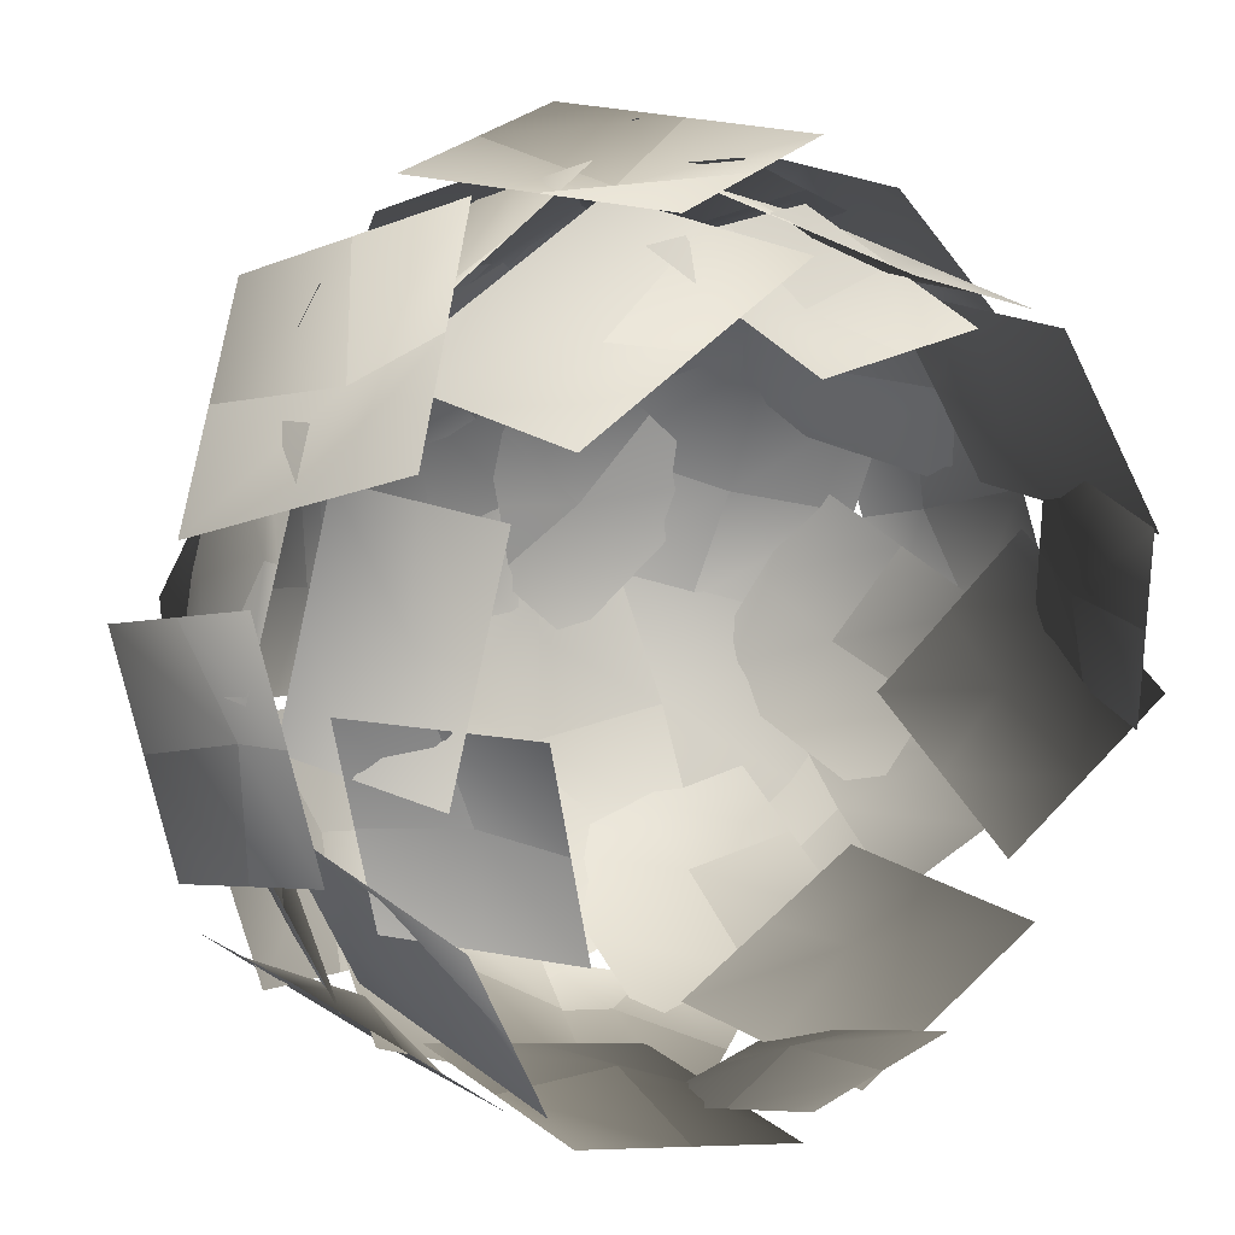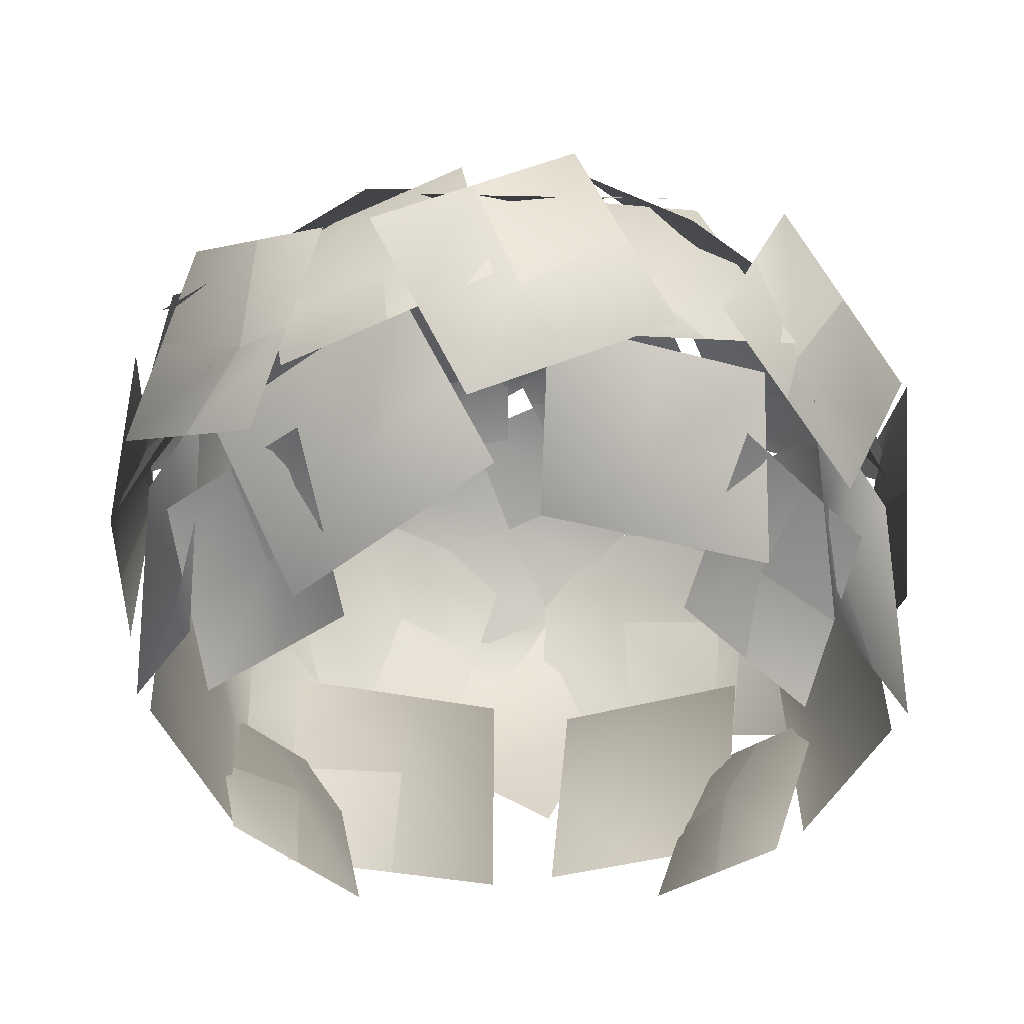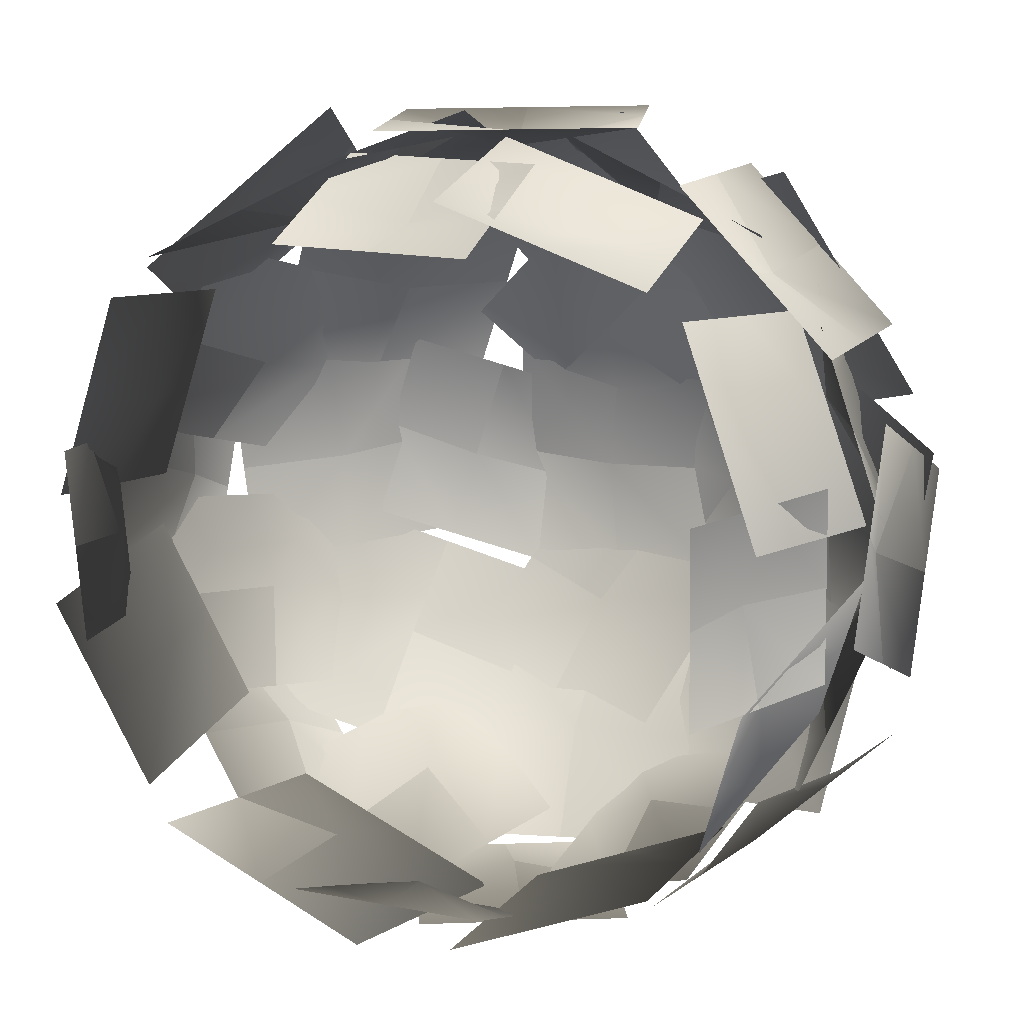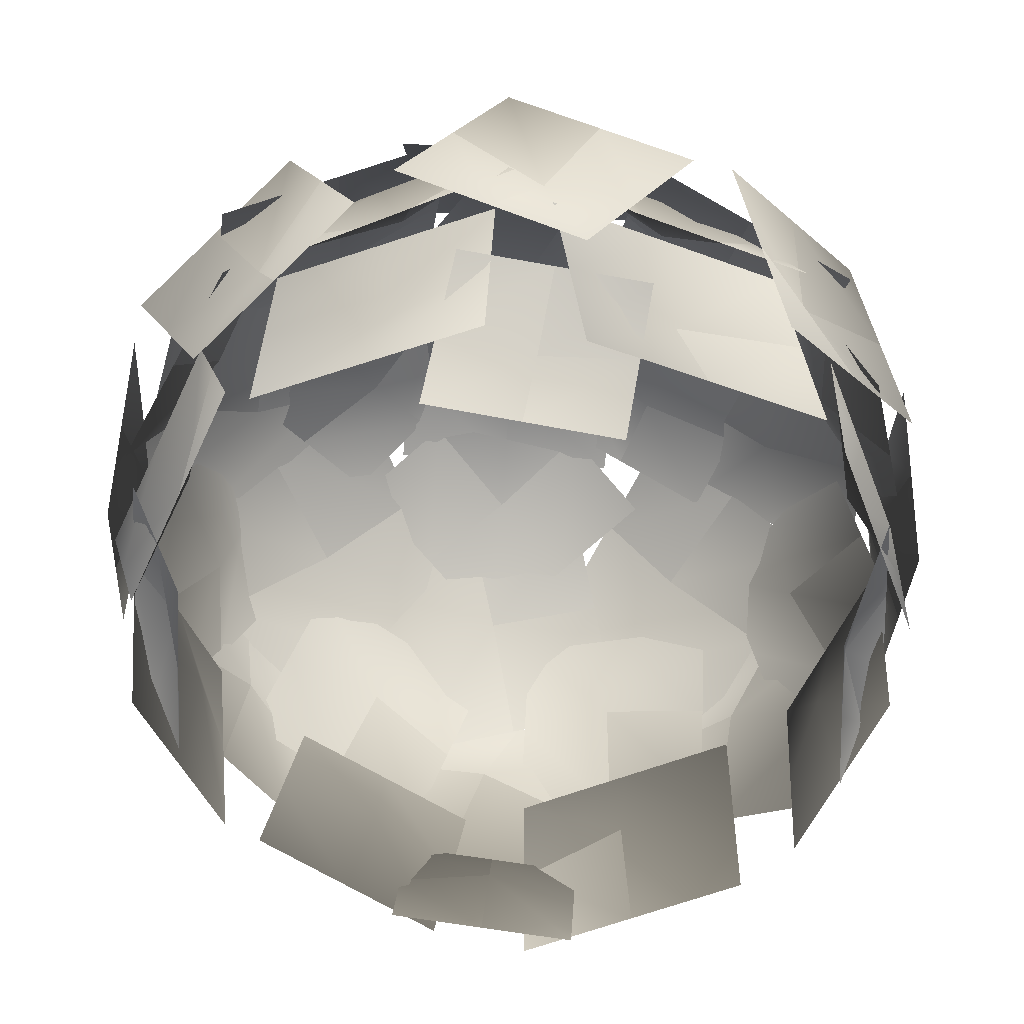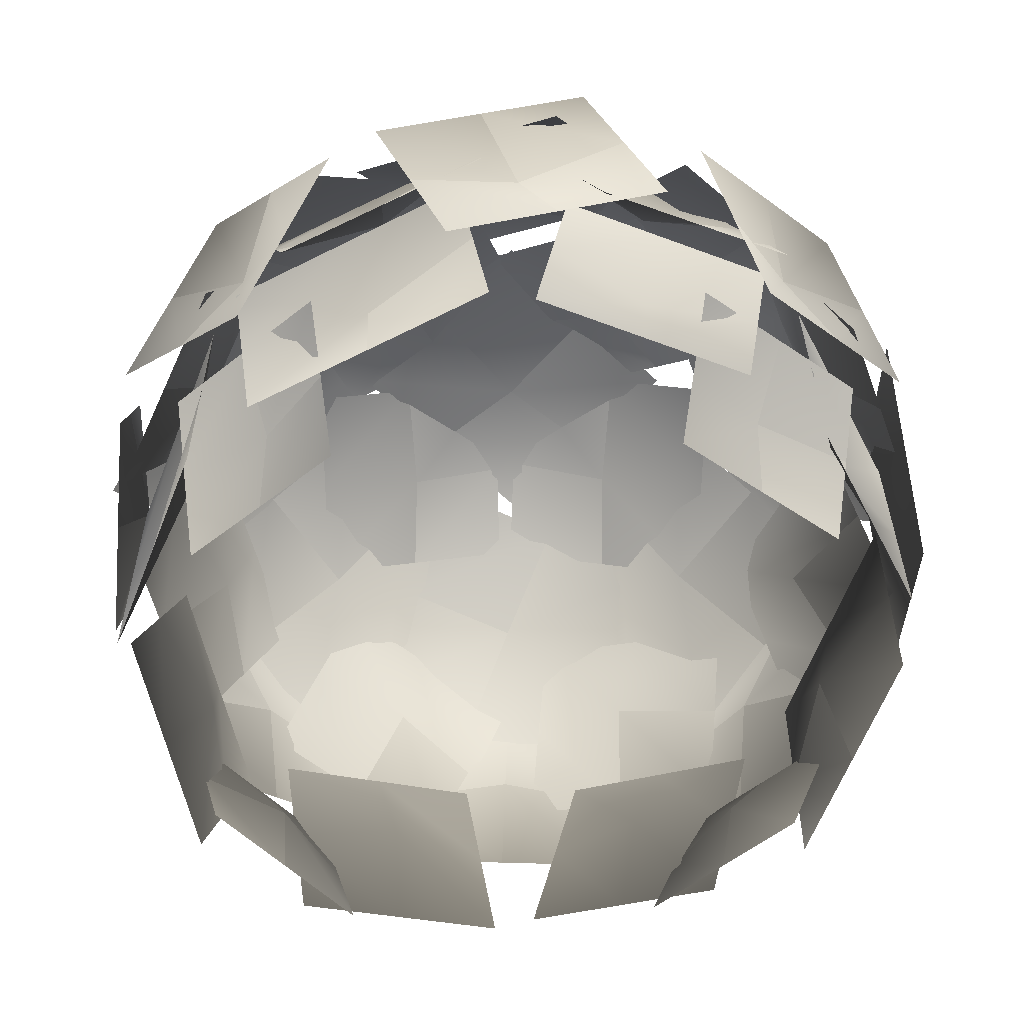
<metadata>
{"format":"obj","ext":"obj","renderer":"f3d","projection":"perspective","resolution":1024,"background":"white","views":[{"elev":22.8,"azim":-41.5,"up":"+Z"},{"elev":-33.6,"azim":133.4,"up":"+Y"},{"elev":14.0,"azim":25.6,"up":"+Z"},{"elev":-55.5,"azim":175.4,"up":"+Y"},{"elev":-56.8,"azim":-135.1,"up":"+Y"}]}
</metadata>
<code>
g default
v -4.688 7.599 -0.7384
v -4.226 7.209 -2.163
v -3.763 6.819 -3.588
v -5.302 6.19 -0.5523
v -4.552 5.691 -1.854
v -4.377 5.411 -3.402
v -5.916 4.781 -0.3663
v -5.453 4.392 -1.791
v -4.991 4.002 -3.216
v -1.712 8.895 1.712
v 0 8.895 1.712
v 1.712 8.895 1.712
v -1.712 8.895 0
v 0 8.529 0
v 1.712 8.895 0
v -1.712 8.895 -1.712
v 0 8.895 -1.712
v 1.712 8.895 -1.712
v 1.27 5.959 5.789
v 1.737 7.184 4.557
v 2.204 8.409 3.326
v -0.4672 6.289 5.458
v 0 7.241 3.955
v 0.4672 8.739 2.995
v -2.204 6.618 5.127
v -1.737 7.843 3.895
v -1.27 9.068 2.663
v 2.335 3.946 5.778
v 1.714 5.636 5.775
v 1.093 7.325 5.772
v 0.6461 3.324 5.737
v 0.03308 5.017 5.349
v -0.5968 6.704 5.731
v -1.043 2.703 5.696
v -1.665 4.393 5.693
v -2.286 6.083 5.69
v 5.964 6.082 1.245
v 5.615 6.406 -0.4722
v 5.266 6.731 -2.189
v 4.663 7.202 1.721
v 4.064 7.238 0.000476
v 3.964 7.851 -1.713
v 3.361 8.322 2.198
v 3.012 8.647 0.4806
v 2.663 8.971 -1.236
v 5.825 4.221 2.006
v 5.844 3.625 0.6101
v 5.864 3.03 -0.7854
v 5.808 5.616 1.41
v 5.502 5.016 0.01198
v 5.847 4.425 -1.381
v 5.79 7.012 0.8142
v 5.81 6.416 -0.5813
v 5.829 5.821 -1.977
v 0.00163 9.382 0.1355
v -1.147 8.97 1.206
v -2.295 8.559 2.276
v 1.148 8.97 1.207
v 0 8.234 2.153
v -1.148 8.147 3.348
v 2.295 8.558 2.279
v 1.147 8.146 3.349
v -0.00163 7.734 4.419
v 0.4348 9.401 0.04348
v 1.418 8.949 1.082
v 2.401 8.498 2.121
v 1.378 8.968 -1.039
v 2.228 8.224 0
v 3.345 8.064 1.039
v 2.322 8.534 -2.121
v 3.305 8.082 -1.082
v 4.288 7.63 -0.04348
v -2.129 8.105 -3.111
v -1.51 8.823 -1.783
v -0.8906 9.541 -0.4544
v -0.6192 7.811 -3.656
v 0 8.221 -2.161
v 0.6192 9.246 -0.9992
v 0.8906 7.516 -4.201
v 1.51 8.234 -2.872
v 2.129 8.952 -1.544
v -3.262 8.17 1.825
v -1.953 8.688 1.408
v -0.6434 9.206 0.9914
v -3.65 8.016 0.4168
v -2.225 8.242 0
v -1.031 9.053 -0.4168
v -4.037 7.863 -0.9914
v -2.728 8.381 -1.408
v -1.419 8.9 -1.825
v 0.6873 8.127 4.083
v 2.173 7.097 4.564
v 3.658 6.067 5.044
v 1.539 8.612 2.49
v 2.863 7.265 2.788
v 4.51 6.552 3.451
v 2.39 9.097 0.8966
v 3.876 8.067 1.377
v 5.361 7.037 1.857
v 4.55 5.835 -4.237
v 2.927 6.634 -4.567
v 1.303 7.433 -4.897
v 4.674 6.746 -2.645
v 2.868 7.249 -2.791
v 1.428 8.344 -3.305
v 4.799 7.657 -1.052
v 3.176 8.456 -1.382
v 1.552 9.255 -1.712
v -1.209 8.29 4.312
v -1.903 8.719 2.771
v -2.598 9.148 1.231
v -2.416 7.047 4.51
v -2.885 7.231 2.8
v -3.804 7.905 1.429
v -3.622 5.804 4.708
v -4.316 6.233 3.167
v -5.011 6.662 1.626
v -4.72 5.968 -3.825
v -4.574 6.964 -2.435
v -4.427 7.959 -1.044
v -3.188 6.511 -4.376
v -2.879 7.231 -2.805
v -2.895 8.503 -1.594
v -1.655 7.055 -4.926
v -1.509 8.05 -3.535
v -1.362 9.046 -2.145
v -5.356 6.52 -1.761
v -5.487 6.4 -0.1776
v -5.617 6.28 1.406
v -4.193 7.595 -1.584
v -4.092 7.224 -1.7e-05
v -4.454 7.355 1.583
v -3.03 8.67 -1.406
v -3.161 8.549 0.1774
v -3.291 8.429 1.761
v 2.012 6.355 -5.311
v 0.2183 6.196 -5.46
v -1.575 6.036 -5.608
v 1.793 7.668 -4.089
v 5e-06 7.245 -3.955
v -1.793 7.349 -4.387
v 1.575 8.981 -2.867
v -0.2182 8.821 -3.016
v -2.012 8.661 -3.165
v 3.135 3.457 5.095
v 4.204 3.502 4.009
v 5.274 3.546 2.924
v 3.071 4.981 5.094
v 3.909 5.015 3.78
v 5.211 5.07 2.923
v 3.007 6.504 5.094
v 4.077 6.549 4.008
v 5.147 6.593 2.923
v -2.605 4.343 5.84
v -3.096 5.869 5.157
v -3.587 7.394 4.475
v -3.656 3.508 4.731
v -3.87 5.012 3.801
v -4.639 6.559 3.365
v -4.708 2.673 3.621
v -5.199 4.198 2.939
v -5.691 5.724 2.256
v -5.843 3.025 -0.9061
v -5.863 3.567 0.5437
v -5.882 4.109 1.994
v -5.833 4.475 -1.448
v -5.521 5.016 0.006589
v -5.871 5.559 1.452
v -5.823 5.925 -1.99
v -5.842 6.467 -0.5398
v -5.861 7.008 0.91
v -5.591 4.046 -2.589
v -5.242 5.543 -3.001
v -4.893 7.041 -3.413
v -4.508 3.509 -3.625
v -3.921 5.017 -3.793
v -3.81 6.503 -4.448
v -3.425 2.972 -4.66
v -3.076 4.469 -5.072
v -2.727 5.966 -5.484
v -0.5312 2.911 -5.787
v -1.322 4.224 -5.785
v -2.113 5.538 -5.783
v 0.7823 3.702 -5.8
v -0.005908 5.016 -5.471
v -0.7995 6.329 -5.797
v 2.096 4.492 -5.814
v 1.305 5.806 -5.813
v 0.514 7.119 -5.811
v 4.637 2.846 -3.575
v 3.618 3.512 -4.506
v 2.598 4.178 -5.438
v 5.167 4.226 -3.168
v 3.93 4.903 -3.854
v 3.128 5.558 -5.031
v 5.697 5.605 -2.762
v 4.678 6.271 -3.693
v 3.658 6.937 -4.624
v -5.435 1.371 0.4765
v -4.966 1.411 1.925
v -4.497 1.451 3.374
v -5.493 2.809 0.3298
v -4.731 2.848 1.679
v -4.555 2.889 3.227
v -5.551 4.246 0.1831
v -5.082 4.286 1.632
v -4.612 4.326 3.08
v -3.763 1.274 4.004
v -2.191 1.197 4.745
v -0.619 1.12 5.486
v -3.776 2.913 4.009
v -2.061 2.831 4.44
v -0.6321 2.76 5.491
v -3.789 4.553 4.014
v -2.217 4.476 4.755
v -0.6452 4.399 5.496
v 0.7766 0.9825 5.033
v 2.125 1.283 4.501
v 3.474 1.584 3.968
v 0.5405 2.54 5.298
v 1.765 2.868 4.483
v 3.238 3.142 4.233
v 0.3045 4.097 5.563
v 1.653 4.398 5.031
v 3.002 4.699 4.498
v 3.981 1.523 3.643
v 4.616 1.213 2.277
v 5.252 0.9022 0.9104
v 4.169 3.148 3.49
v 4.505 2.856 1.986
v 5.44 2.527 0.7567
v 4.358 4.773 3.336
v 4.993 4.462 1.969
v 5.629 4.152 0.6029
v 5.212 0.6072 -1.094
v 4.669 1.328 -2.338
v 4.127 2.049 -3.581
v 5.527 2.1 -0.5165
v 4.682 2.833 -1.63
v 4.441 3.541 -3.004
v 5.841 3.593 0.06118
v 5.299 4.314 -1.183
v 4.756 5.034 -2.426
v 3.74 1.233 -4.016
v 2.258 1.277 -4.662
v 0.7757 1.32 -5.307
v 3.683 2.792 -4.047
v 2.07 2.831 -4.4
v 0.7192 2.879 -5.339
v 3.627 4.351 -4.078
v 2.145 4.395 -4.724
v 0.6626 4.438 -5.37
v -0.5196 1.022 -5.359
v -2.163 1.185 -4.788
v -3.807 1.348 -4.216
v -0.3158 2.655 -5.483
v -1.85 2.833 -4.588
v -3.603 2.981 -4.34
v -0.1121 4.287 -5.606
v -1.756 4.45 -5.035
v -3.399 4.613 -4.463
v -4.132 1.404 -3.704
v -4.776 1.264 -2.385
v -5.42 1.123 -1.066
v -4.238 2.969 -3.478
v -4.595 2.831 -2.026
v -5.526 2.688 -0.8411
v -4.345 4.533 -3.253
v -4.989 4.393 -1.935
v -5.633 4.252 -0.6159
v -3.807 7.44 2.828
v -4.453 7.225 1.437
v -5.098 7.01 0.04695
v -4.241 6.015 3.249
v -4.6 5.679 1.745
v -5.532 5.585 0.4685
v -4.675 4.59 3.671
v -5.32 4.376 2.28
v -5.966 4.161 0.89
v -0.6689 7.489 4.638
v -2.092 7.225 4.088
v -3.514 6.961 3.539
v -0.6374 6.064 5.241
v -1.93 5.684 4.41
v -3.483 5.536 4.142
v -0.6058 4.639 5.844
v -2.029 4.375 5.294
v -3.451 4.111 4.745
v 2.86 7.556 3.712
v 1.507 7.234 4.39
v 0.1531 6.912 5.068
v 3.356 6.122 4.021
v 1.882 5.696 4.409
v 0.649 5.478 5.377
v 3.852 4.689 4.329
v 2.498 4.367 5.008
v 1.145 4.045 5.686
v 4.644 7.604 0.8483
v 4.269 7.237 2.305
v 3.895 6.87 3.761
v 5.173 6.167 0.6224
v 4.498 5.705 1.978
v 4.424 5.433 3.535
v 5.702 4.73 0.3965
v 5.328 4.363 1.853
v 4.953 3.996 3.309
v 3.957 7.641 -2.741
v 4.605 7.224 -1.398
v 5.252 6.807 -0.05541
v 4.197 6.217 -3.298
v 4.548 5.706 -1.842
v 5.492 5.383 -0.613
v 4.436 4.793 -3.856
v 5.084 4.376 -2.513
v 5.731 3.959 -1.171
v 0.9216 7.657 -4.557
v 2.32 7.201 -4.075
v 3.719 6.745 -3.594
v 0.6749 6.257 -5.168
v 1.942 5.699 -4.4
v 3.472 5.344 -4.205
v 0.4283 4.856 -5.779
v 1.827 4.4 -5.298
v 3.225 3.943 -4.816
v -2.644 7.639 -3.818
v -1.305 7.182 -4.444
v 0.03464 6.724 -5.071
v -3.265 6.258 -4.137
v -1.826 5.687 -4.469
v -0.5864 5.343 -5.39
v -3.886 4.876 -4.456
v -2.547 4.419 -5.083
v -1.207 3.962 -5.71
v -4.386 0.3807 -1.289
v -4.573 0.4759 0.02898
v -4.76 0.571 1.347
v -4.831 1.629 -1.442
v -4.752 1.823 -0.09367
v -5.205 1.82 1.194
v -5.277 2.878 -1.595
v -5.463 2.973 -0.2775
v -5.65 3.068 1.04
v 4.552 0.445 1.3
v 4.563 0.4726 -0.03376
v 4.573 0.5001 -1.368
v 5.013 1.697 1.33
v 4.756 1.823 -0.004347
v 5.034 1.752 -1.338
v 5.474 2.949 1.359
v 5.484 2.976 0.02524
v 5.495 3.004 -1.309
v -1.231 0.3541 4.451
v 0.09732 0.4784 4.421
v 1.426 0.6028 4.39
v -1.337 1.6 4.917
v -0.02399 1.823 4.619
v 1.32 1.849 4.856
v -1.443 2.846 5.383
v -0.1145 2.971 5.352
v 1.214 3.095 5.321
v 1.544 0.6579 -4.481
v 0.2222 0.4843 -4.422
v -1.099 0.3108 -4.362
v 1.36 1.898 -4.939
v 0.03786 1.823 -4.611
v -1.283 1.551 -4.819
v 1.177 3.138 -5.396
v -0.1448 2.965 -5.336
v -1.467 2.791 -5.276
g pPlane150 BeachHidingBush1
f 1 2 5 4
f 2 3 6 5
f 4 5 8 7
f 5 6 9 8
f 10 11 14 13
f 11 12 15 14
f 13 14 17 16
f 14 15 18 17
f 19 20 23 22
f 20 21 24 23
f 22 23 26 25
f 23 24 27 26
f 28 29 32 31
f 29 30 33 32
f 31 32 35 34
f 32 33 36 35
f 37 38 41 40
f 38 39 42 41
f 40 41 44 43
f 41 42 45 44
f 46 47 50 49
f 47 48 51 50
f 49 50 53 52
f 50 51 54 53
f 55 56 59 58
f 56 57 60 59
f 58 59 62 61
f 59 60 63 62
f 64 65 68 67
f 65 66 69 68
f 67 68 71 70
f 68 69 72 71
f 73 74 77 76
f 74 75 78 77
f 76 77 80 79
f 77 78 81 80
f 82 83 86 85
f 83 84 87 86
f 85 86 89 88
f 86 87 90 89
f 91 92 95 94
f 92 93 96 95
f 94 95 98 97
f 95 96 99 98
f 100 101 104 103
f 101 102 105 104
f 103 104 107 106
f 104 105 108 107
f 109 110 113 112
f 110 111 114 113
f 112 113 116 115
f 113 114 117 116
f 118 119 122 121
f 119 120 123 122
f 121 122 125 124
f 122 123 126 125
f 127 128 131 130
f 128 129 132 131
f 130 131 134 133
f 131 132 135 134
f 136 137 140 139
f 137 138 141 140
f 139 140 143 142
f 140 141 144 143
f 145 146 149 148
f 146 147 150 149
f 148 149 152 151
f 149 150 153 152
f 154 155 158 157
f 155 156 159 158
f 157 158 161 160
f 158 159 162 161
f 163 164 167 166
f 164 165 168 167
f 166 167 170 169
f 167 168 171 170
f 172 173 176 175
f 173 174 177 176
f 175 176 179 178
f 176 177 180 179
f 181 182 185 184
f 182 183 186 185
f 184 185 188 187
f 185 186 189 188
f 190 191 194 193
f 191 192 195 194
f 193 194 197 196
f 194 195 198 197
f 199 200 203 202
f 200 201 204 203
f 202 203 206 205
f 203 204 207 206
f 208 209 212 211
f 209 210 213 212
f 211 212 215 214
f 212 213 216 215
f 217 218 221 220
f 218 219 222 221
f 220 221 224 223
f 221 222 225 224
f 226 227 230 229
f 227 228 231 230
f 229 230 233 232
f 230 231 234 233
f 235 236 239 238
f 236 237 240 239
f 238 239 242 241
f 239 240 243 242
f 244 245 248 247
f 245 246 249 248
f 247 248 251 250
f 248 249 252 251
f 253 254 257 256
f 254 255 258 257
f 256 257 260 259
f 257 258 261 260
f 262 263 266 265
f 263 264 267 266
f 265 266 269 268
f 266 267 270 269
f 271 272 275 274
f 272 273 276 275
f 274 275 278 277
f 275 276 279 278
f 280 281 284 283
f 281 282 285 284
f 283 284 287 286
f 284 285 288 287
f 289 290 293 292
f 290 291 294 293
f 292 293 296 295
f 293 294 297 296
f 298 299 302 301
f 299 300 303 302
f 301 302 305 304
f 302 303 306 305
f 307 308 311 310
f 308 309 312 311
f 310 311 314 313
f 311 312 315 314
f 316 317 320 319
f 317 318 321 320
f 319 320 323 322
f 320 321 324 323
f 325 326 329 328
f 326 327 330 329
f 328 329 332 331
f 329 330 333 332
f 334 335 338 337
f 335 336 339 338
f 337 338 341 340
f 338 339 342 341
f 343 344 347 346
f 344 345 348 347
f 346 347 350 349
f 347 348 351 350
f 352 353 356 355
f 353 354 357 356
f 355 356 359 358
f 356 357 360 359
f 361 362 365 364
f 362 363 366 365
f 364 365 368 367
f 365 366 369 368

</code>
